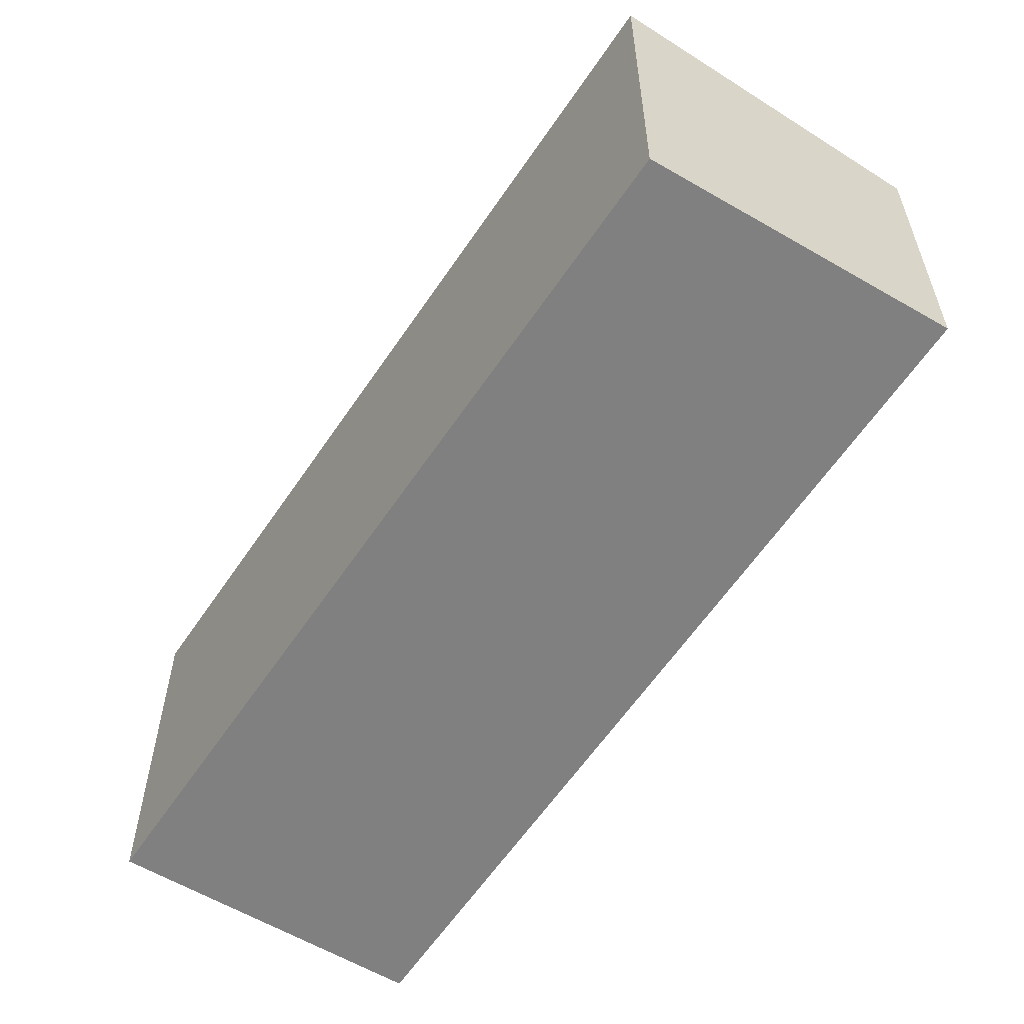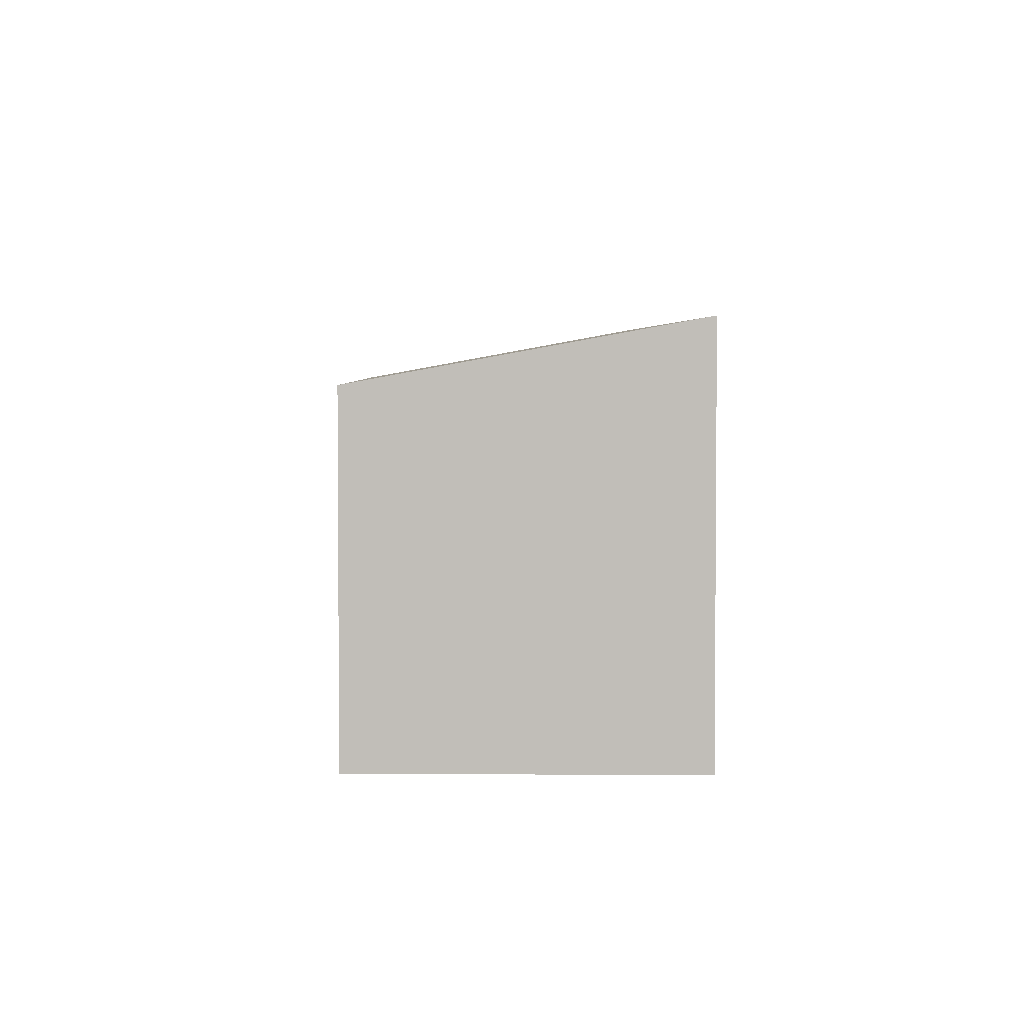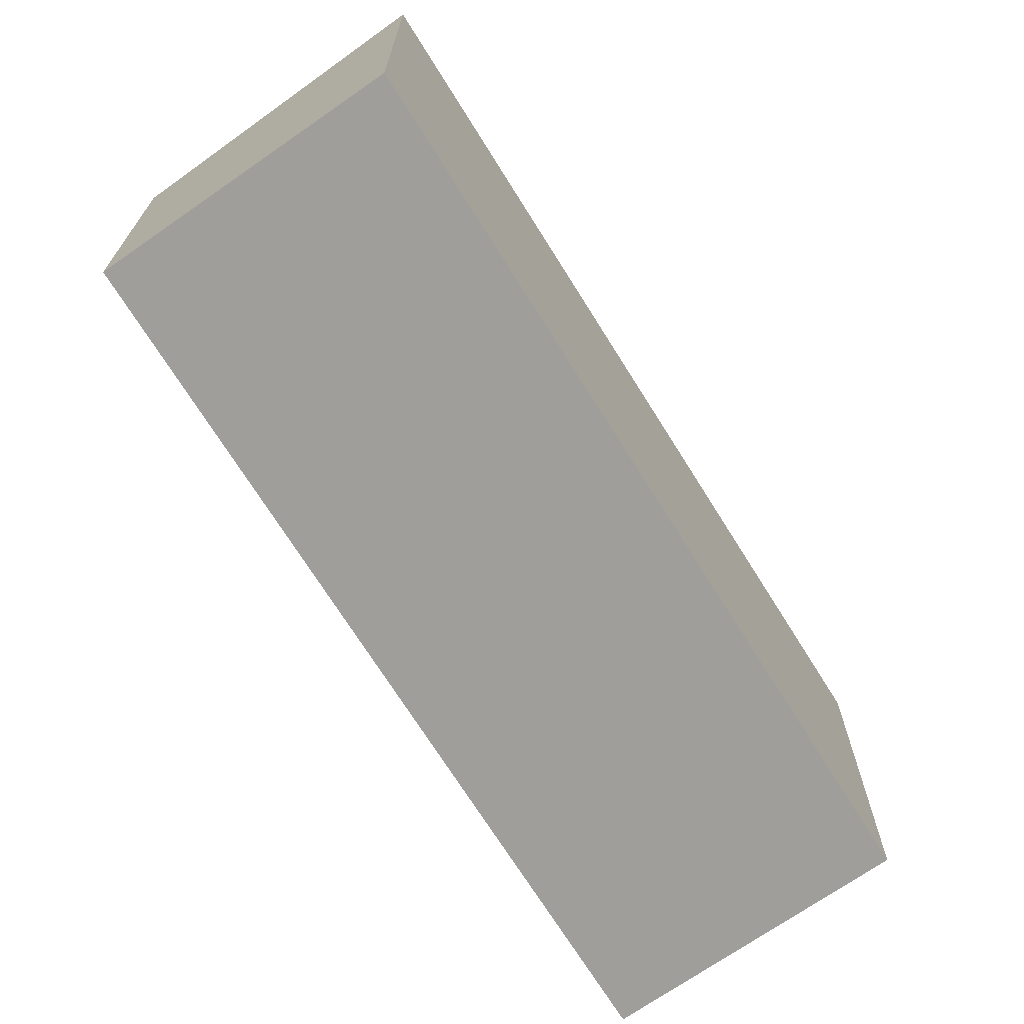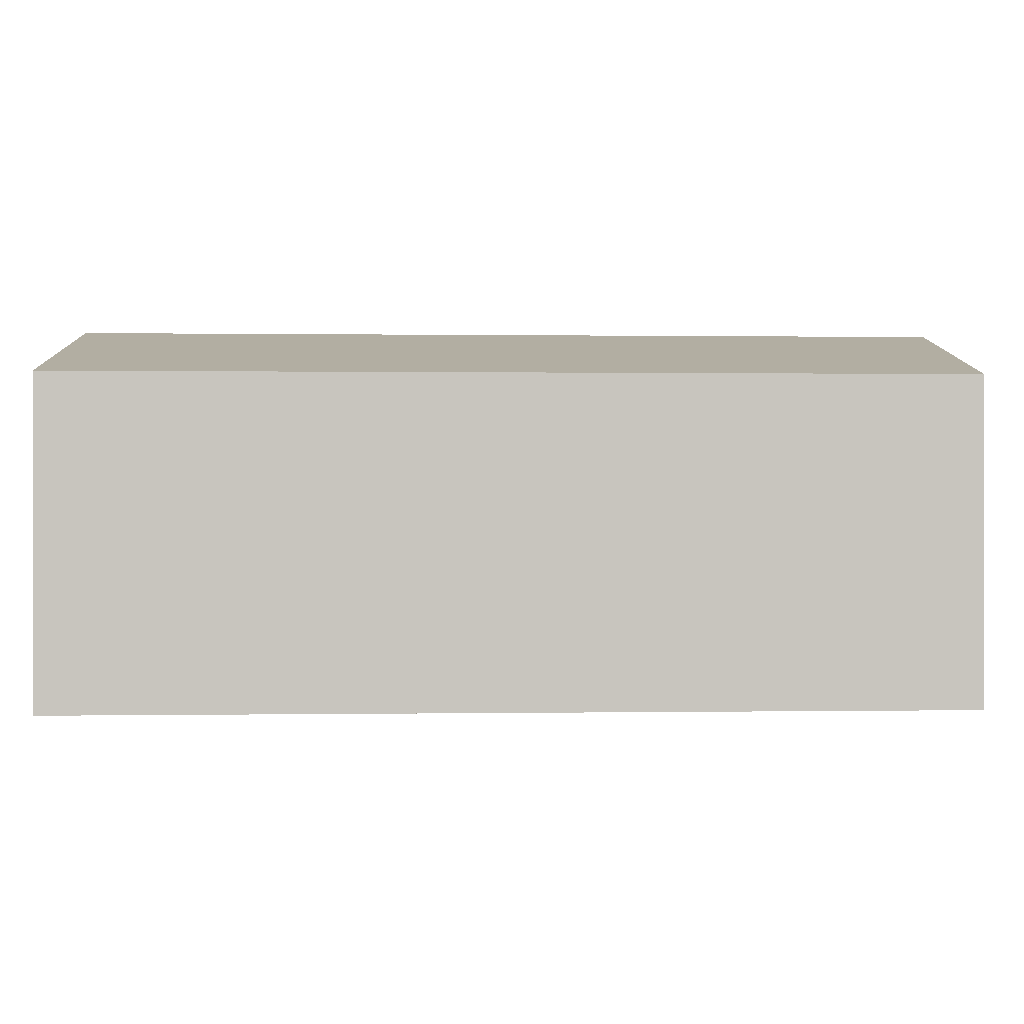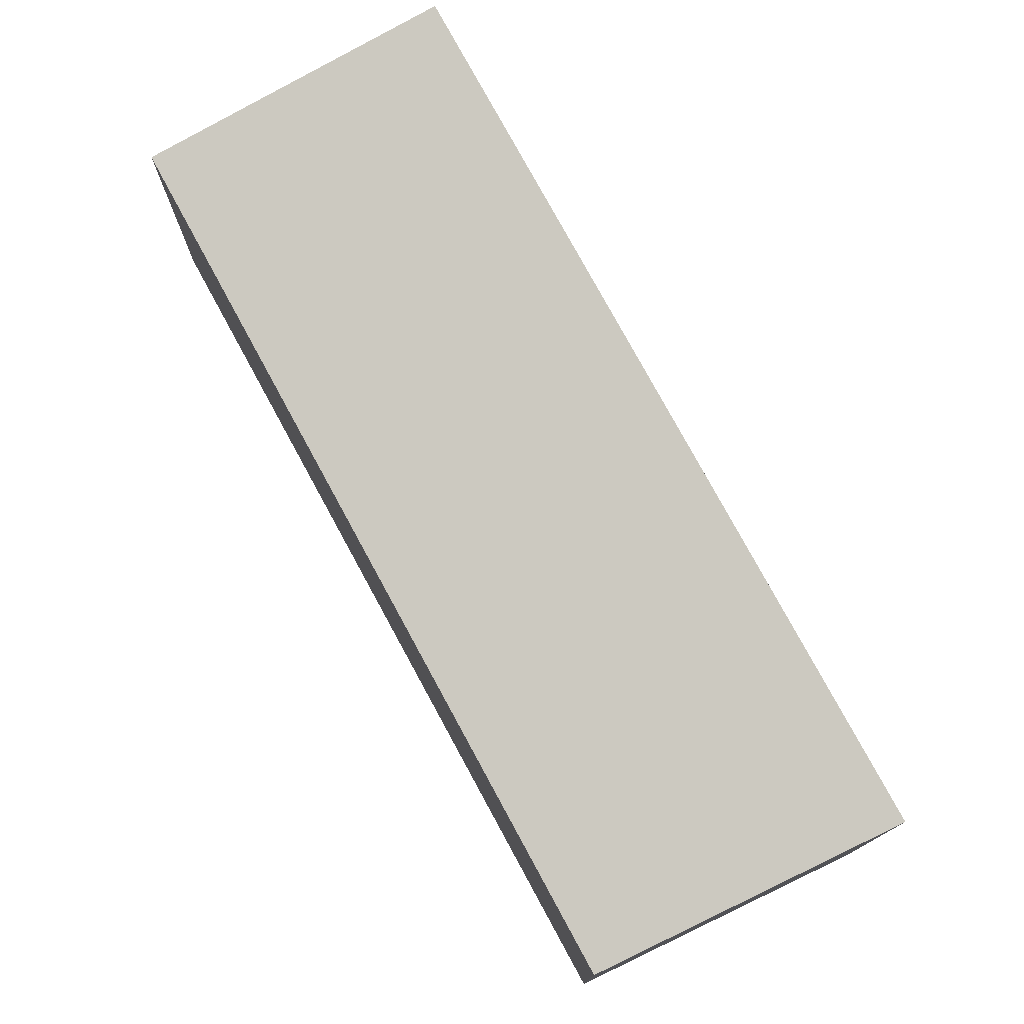
<metadata>
{"format":"obj","ext":"obj","renderer":"f3d","projection":"perspective","resolution":1024,"background":"white","views":[{"elev":-60.1,"azim":111.6,"up":"+Y"},{"elev":3.6,"azim":-36.2,"up":"+Y"},{"elev":-70.8,"azim":-2.7,"up":"+Y"},{"elev":0.2,"azim":-128.6,"up":"+Y"},{"elev":77.5,"azim":-63.2,"up":"+Y"}]}
</metadata>
<code>
v  0 0 0
v  13.37 5.951e-16 -9.719
v  4.339 -2.045e-16 3.339
v  9.032 7.996e-16 -13.06
v  4.339 6.673 3.339
v  13.37 6.673 -9.719
v  0.000121 5.67 -0.0001797
v  9.032 5.67 -13.06
g defaultobject
f 1 2 3
f 2 1 4
f 2 5 3
f 5 2 6
f 5 1 3
f 1 5 7
f 7 4 1
f 4 7 8
f 4 6 2
f 6 4 8
f 7 6 8
f 6 7 5

</code>
